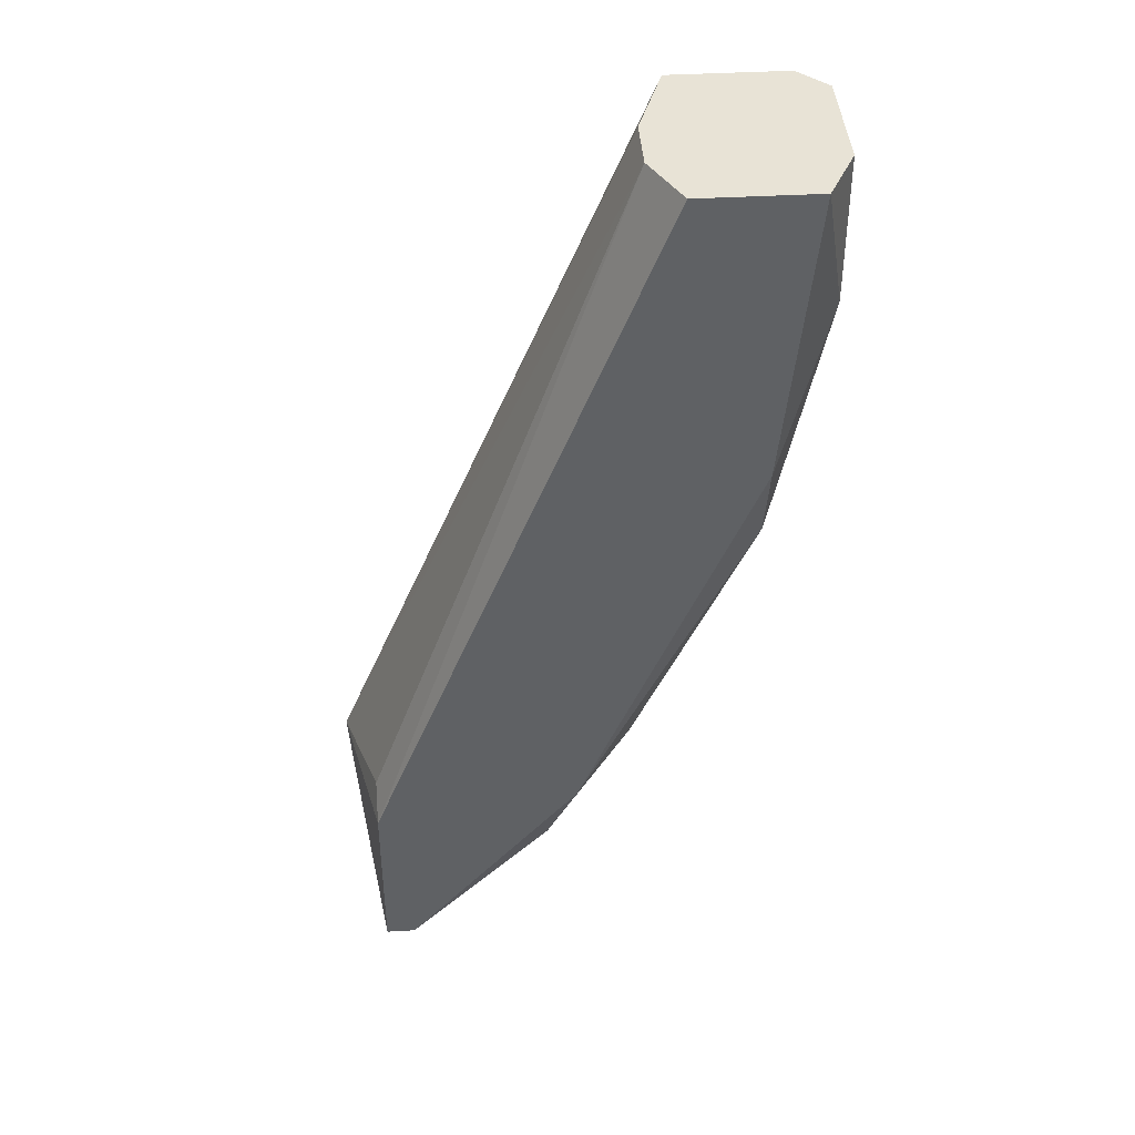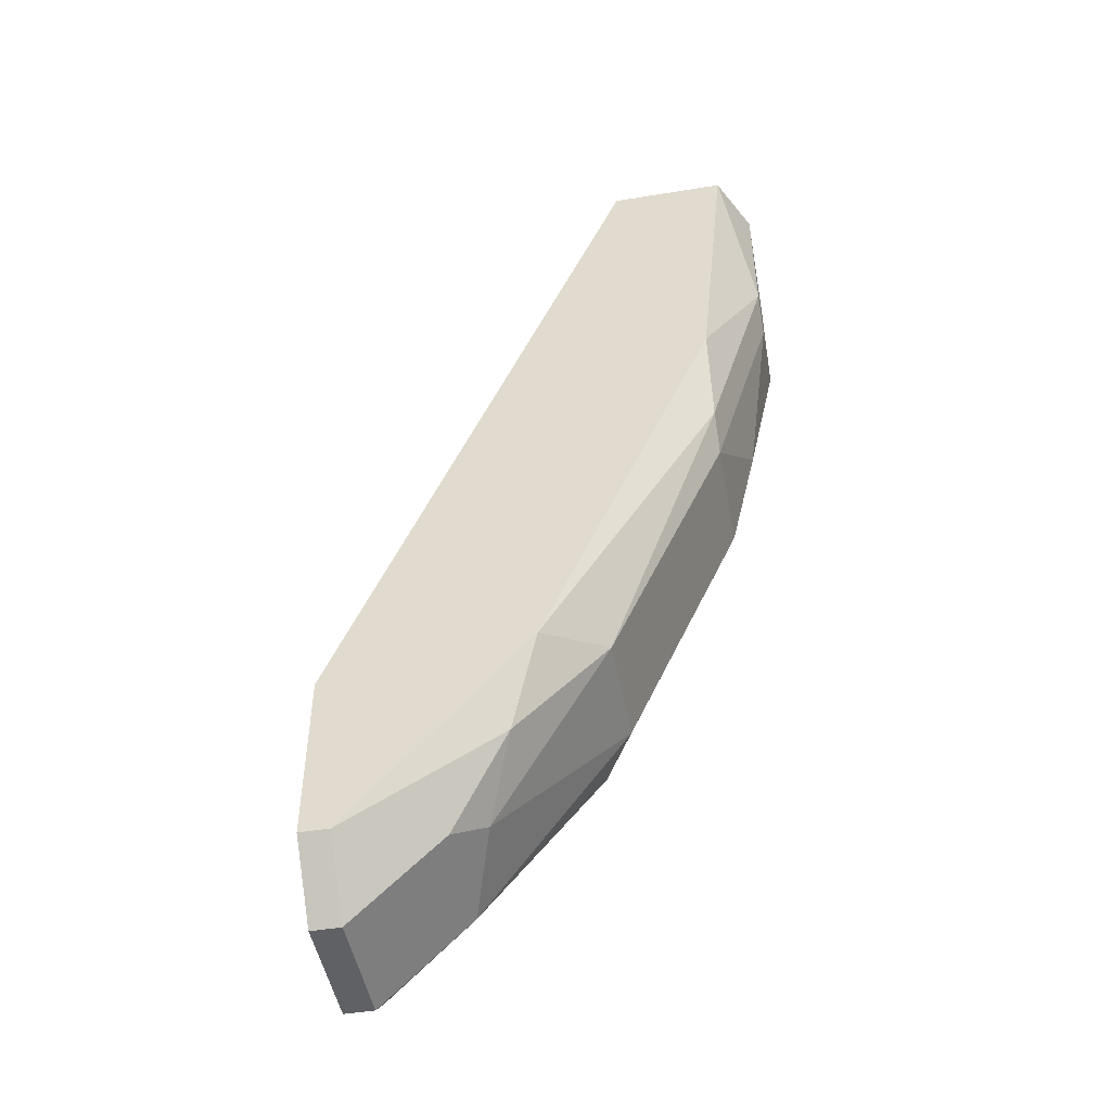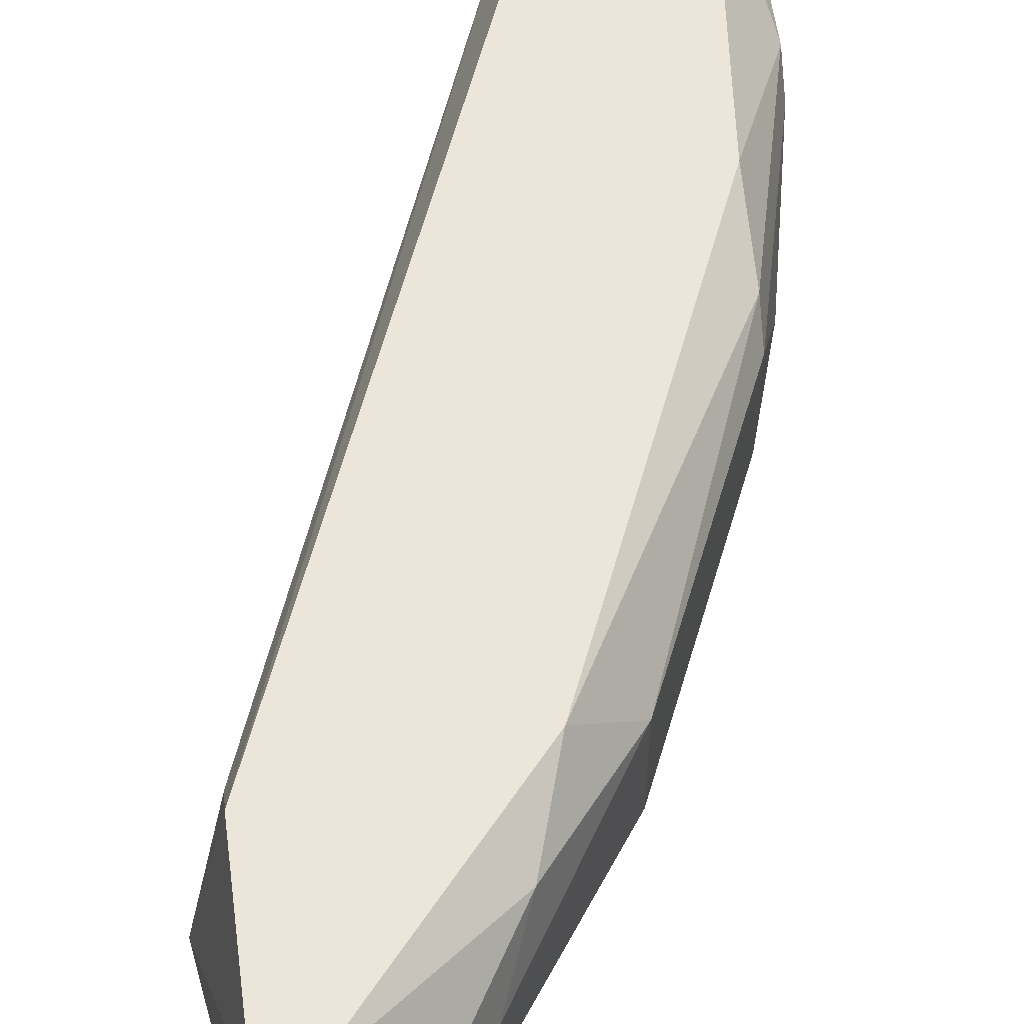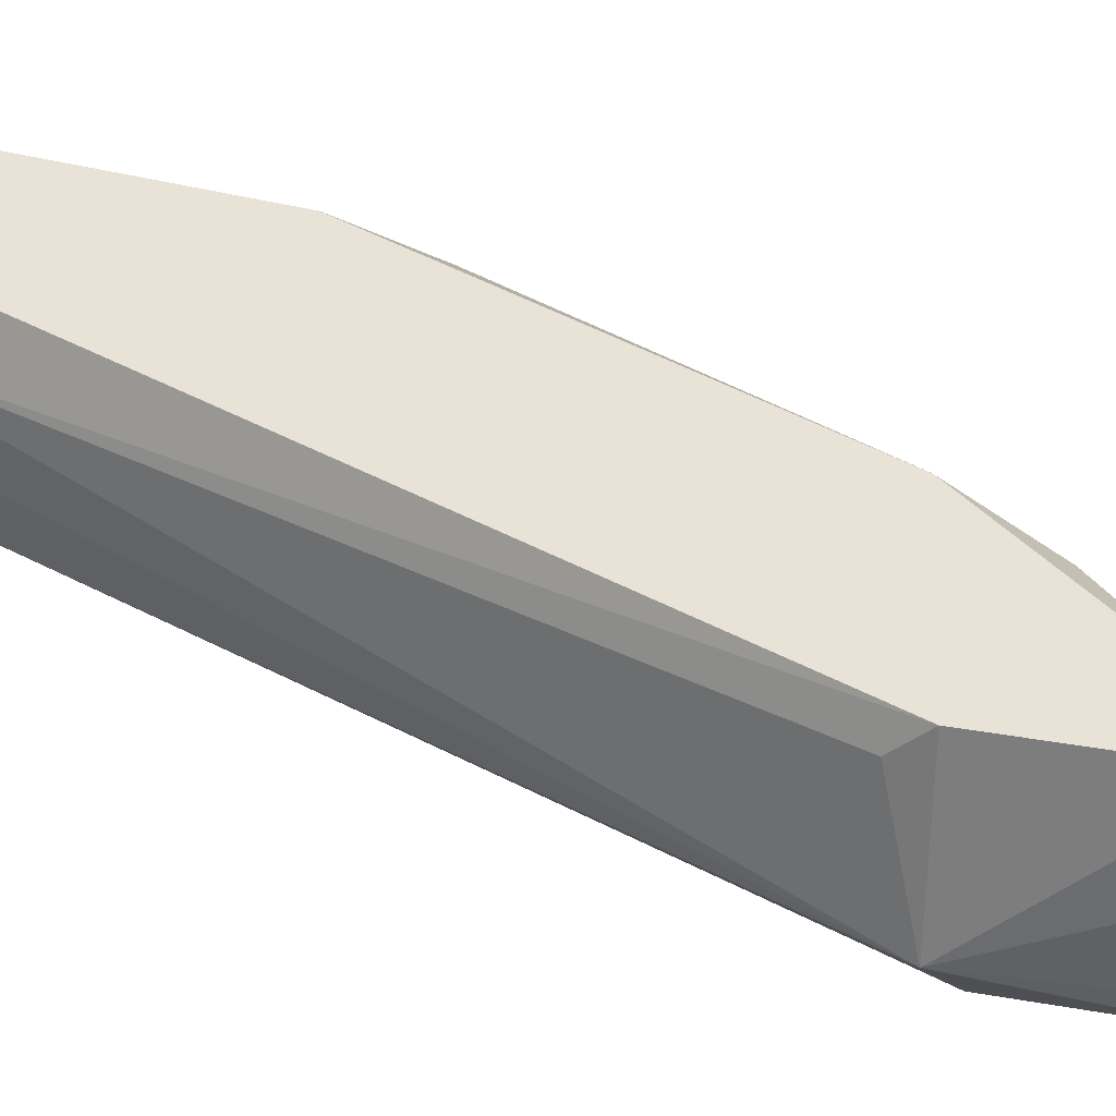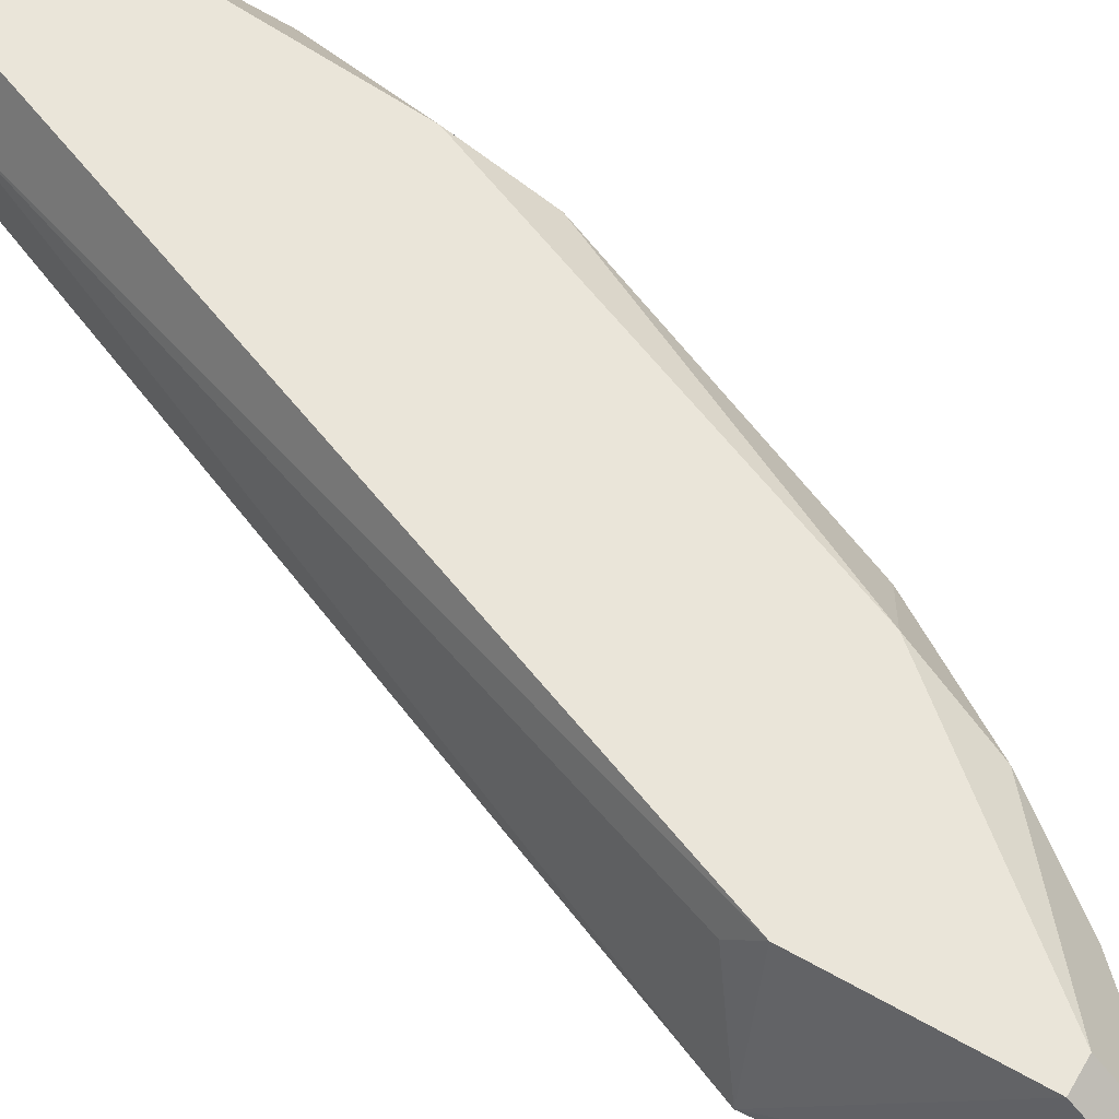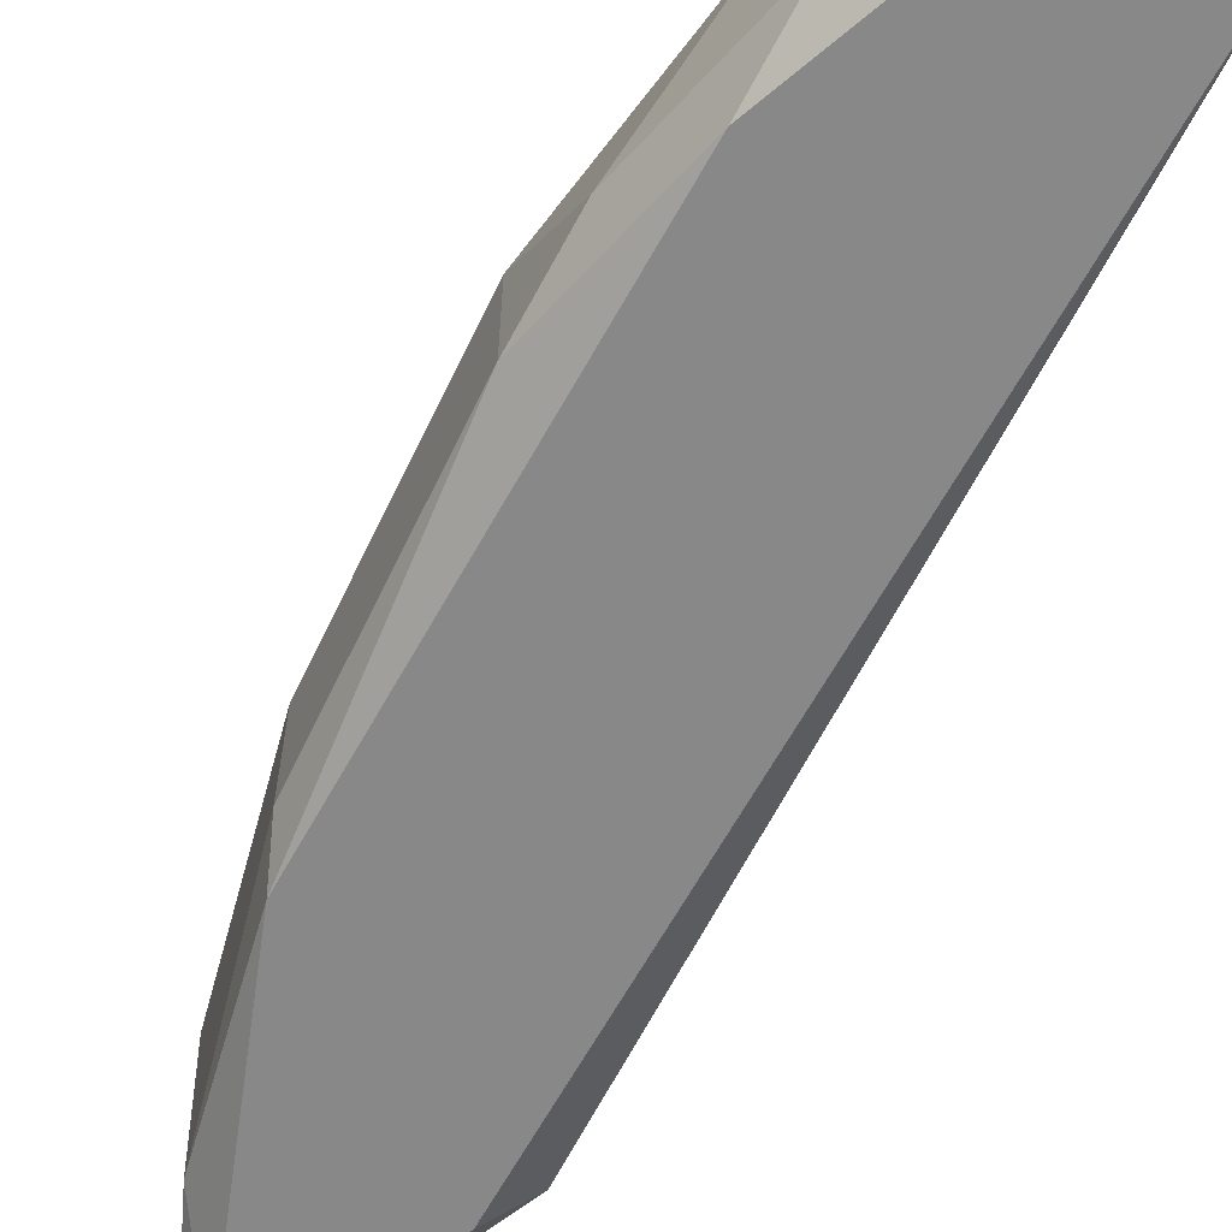
<metadata>
{"format":"obj","ext":"obj","renderer":"f3d","projection":"perspective","resolution":1024,"background":"white","views":[{"elev":41.5,"azim":-3.9,"up":"+Y"},{"elev":-48.5,"azim":10.4,"up":"+Y"},{"elev":57.2,"azim":-7.6,"up":"+Z"},{"elev":41.6,"azim":-78.2,"up":"+Z"},{"elev":58.5,"azim":-59.5,"up":"+Z"},{"elev":-62.9,"azim":130.5,"up":"+Z"}]}
</metadata>
<code>
v 0.334 0.09674 0.02919
v 0.1774 -0.185 -0.002091
v 0.1774 -0.185 0.03964
v 0.2713 0.1594 0.03964
v 0.2818 0.1594 -0.01254
v 0.2609 -0.09103 -0.01254
v 0.2505 -0.09103 0.06052
v 0.1653 -0.1032 0.005912
v 0.1774 -0.1015 0.06052
v 0.3235 0.1594 0.06052
v 0.3235 0.1594 -0.01254
v 0.1774 -0.1119 -0.01254
v 0.3131 0.01325 -0.002091
v 0.3131 0.0237 0.05008
v 0.2713 -0.08062 0.03964
v 0.2818 0.1594 0.06052
v 0.2296 -0.1432 0.02919
v 0.1879 -0.1641 0.06052
v 0.3235 0.07587 -0.01254
v 0.334 0.1594 -0.002091
v 0.1879 -0.1745 -0.01254
v 0.3131 0.05501 0.06052
v 0.2713 0.1594 0.01878
v 0.1879 -0.185 -0.002091
v 0.2192 -0.1537 0.03964
v 0.2713 -0.08062 -0.002091
v 0.334 0.1072 0.03964
v 0.1774 -0.1641 0.06052
v 0.2192 -0.1537 -0.002091
v 0.3131 0.01325 0.03964
v 0.334 0.1072 -0.002091
v 0.1774 -0.09103 0.05008
v 0.334 0.1594 0.03964
v 0.1879 -0.185 0.03964
v 0.2401 -0.1223 0.05008
v 0.3235 0.04456 0.008343
v 0.1774 -0.1745 -0.01254
f 12 21 37
f 2 3 8
f 5 4 10
f 9 7 10
f 6 5 11
f 5 10 11
f 5 6 12
f 8 5 12
f 14 7 15
f 4 9 16
f 10 4 16
f 9 10 16
f 7 9 18
f 6 11 19
f 13 6 19
f 11 10 20
f 19 11 20
f 12 6 21
f 10 7 22
f 7 14 22
f 4 5 23
f 8 4 23
f 5 8 23
f 3 2 24
f 2 21 24
f 6 13 26
f 13 15 26
f 15 17 26
f 1 20 27
f 10 22 27
f 22 14 27
f 8 3 28
f 9 8 28
f 3 18 28
f 18 9 28
f 21 6 29
f 24 21 29
f 17 25 29
f 25 24 29
f 6 26 29
f 26 17 29
f 15 13 30
f 14 15 30
f 1 27 30
f 27 14 30
f 13 19 31
f 20 1 31
f 19 20 31
f 4 8 32
f 9 4 32
f 8 9 32
f 20 10 33
f 27 20 33
f 10 27 33
f 18 3 34
f 3 24 34
f 24 25 34
f 34 25 35
f 15 7 35
f 17 15 35
f 7 18 35
f 25 17 35
f 18 34 35
f 1 30 36
f 30 13 36
f 31 1 36
f 13 31 36
f 2 8 37
f 8 12 37
f 21 2 37

</code>
